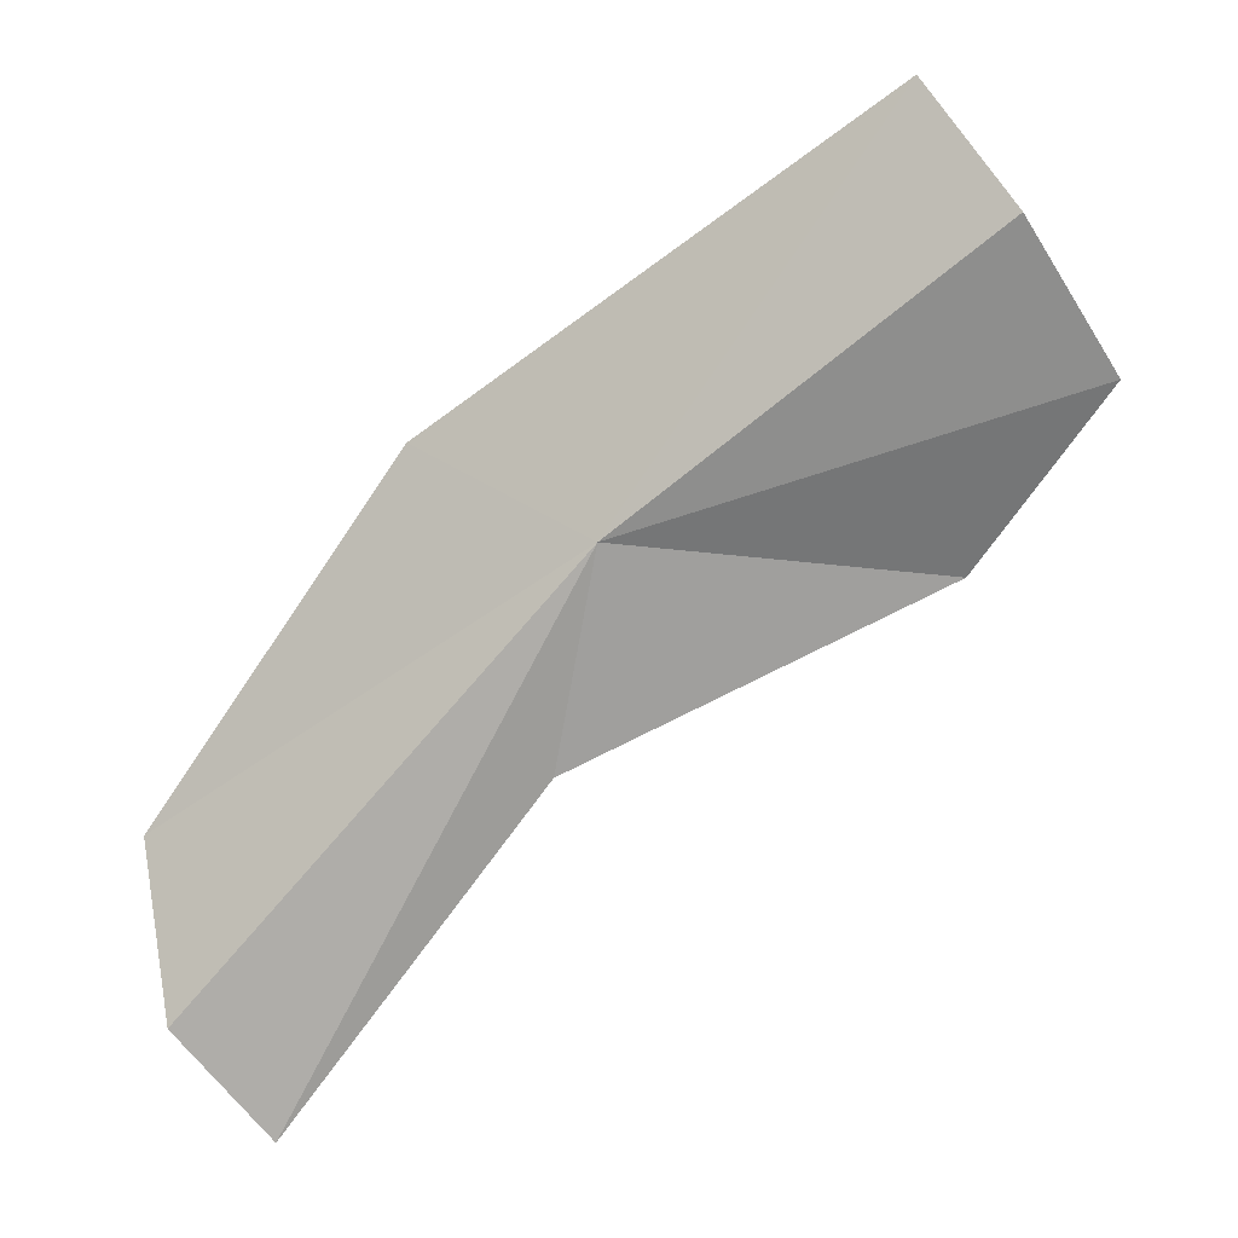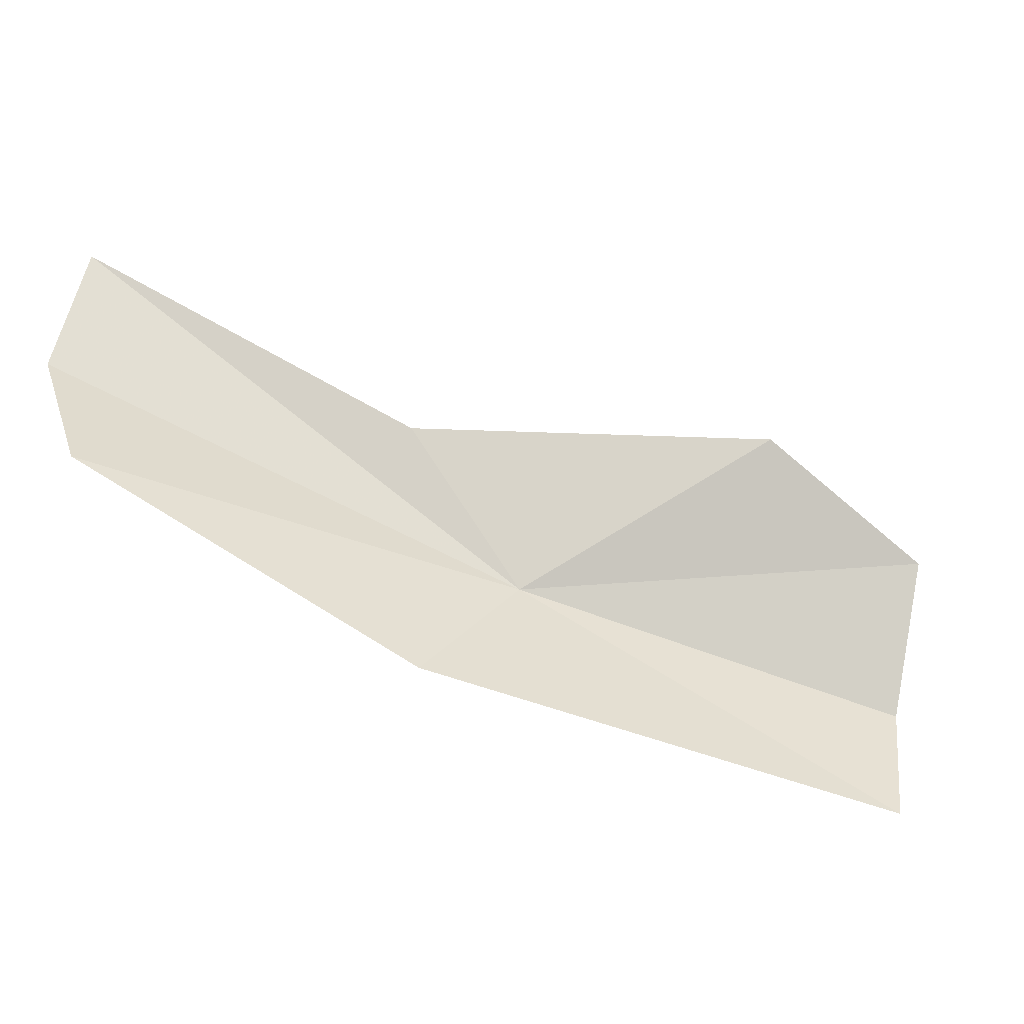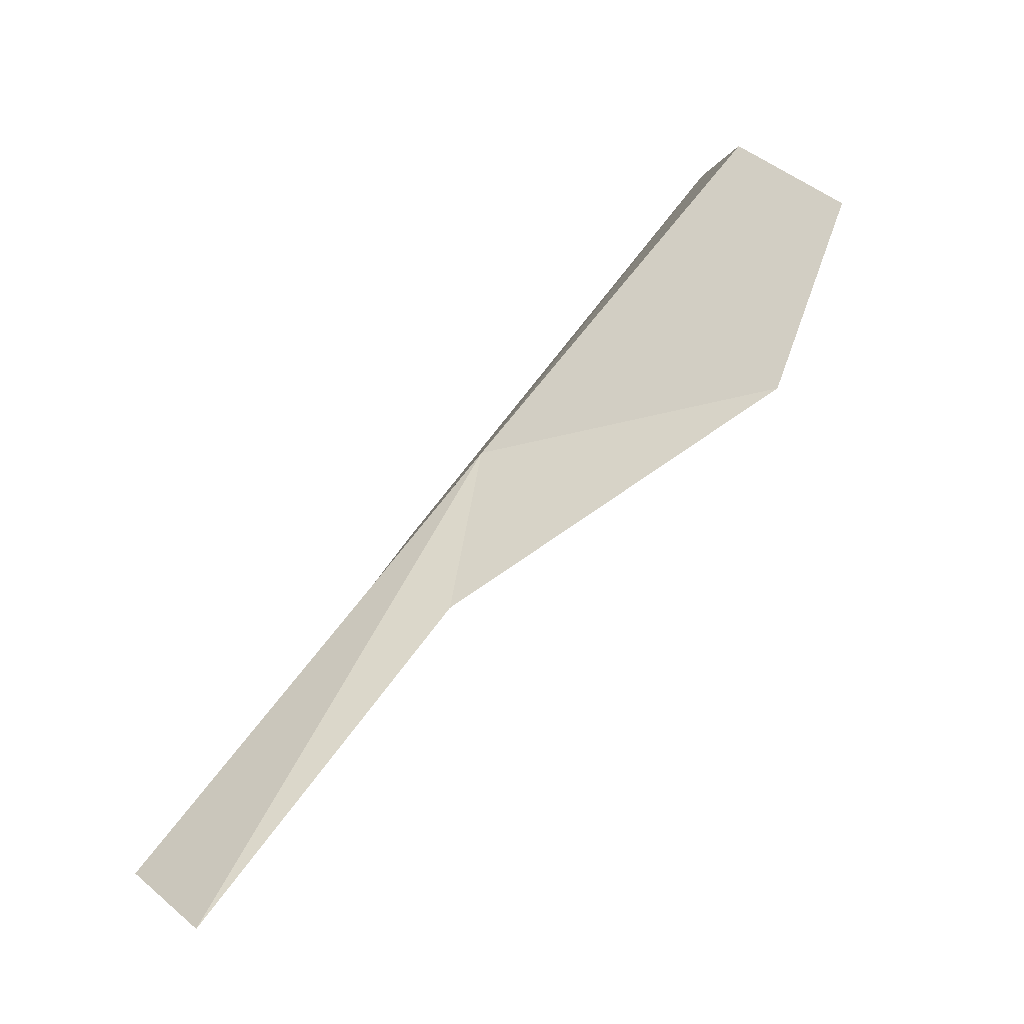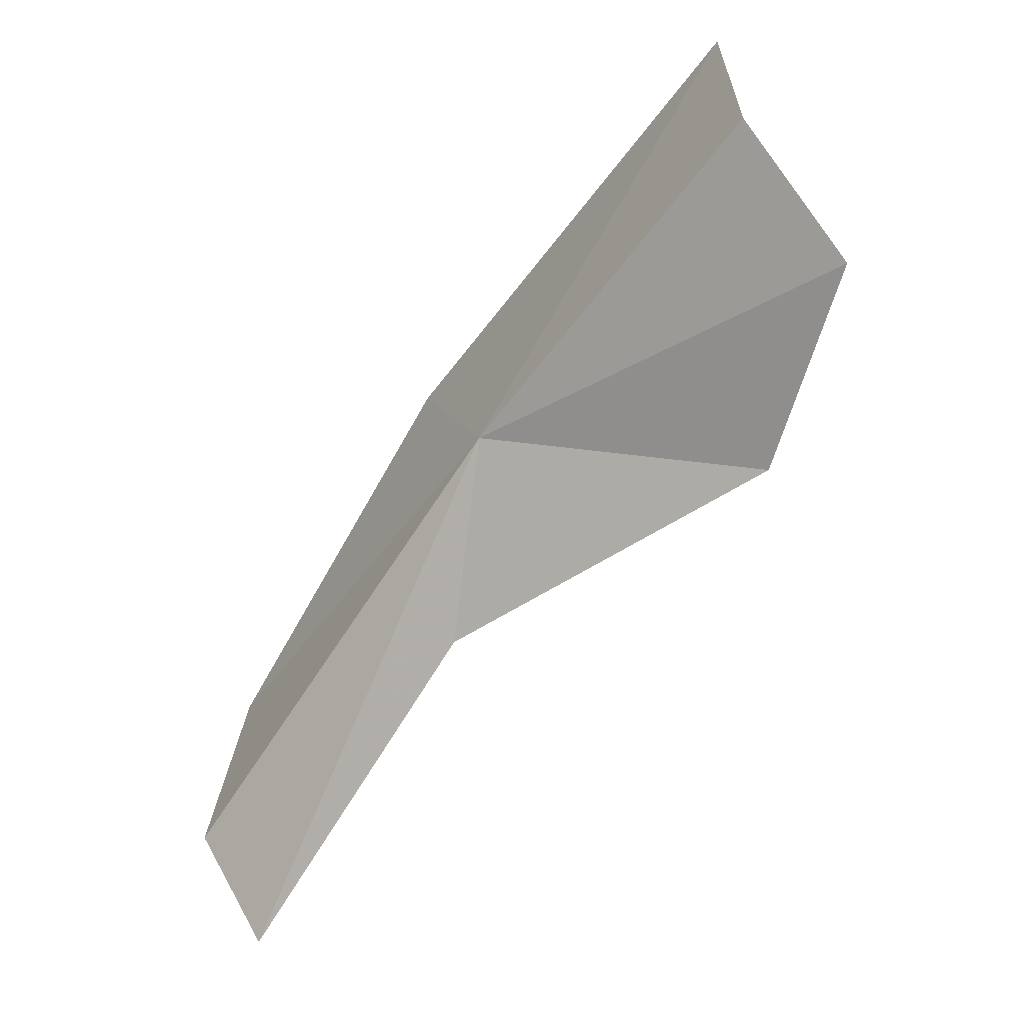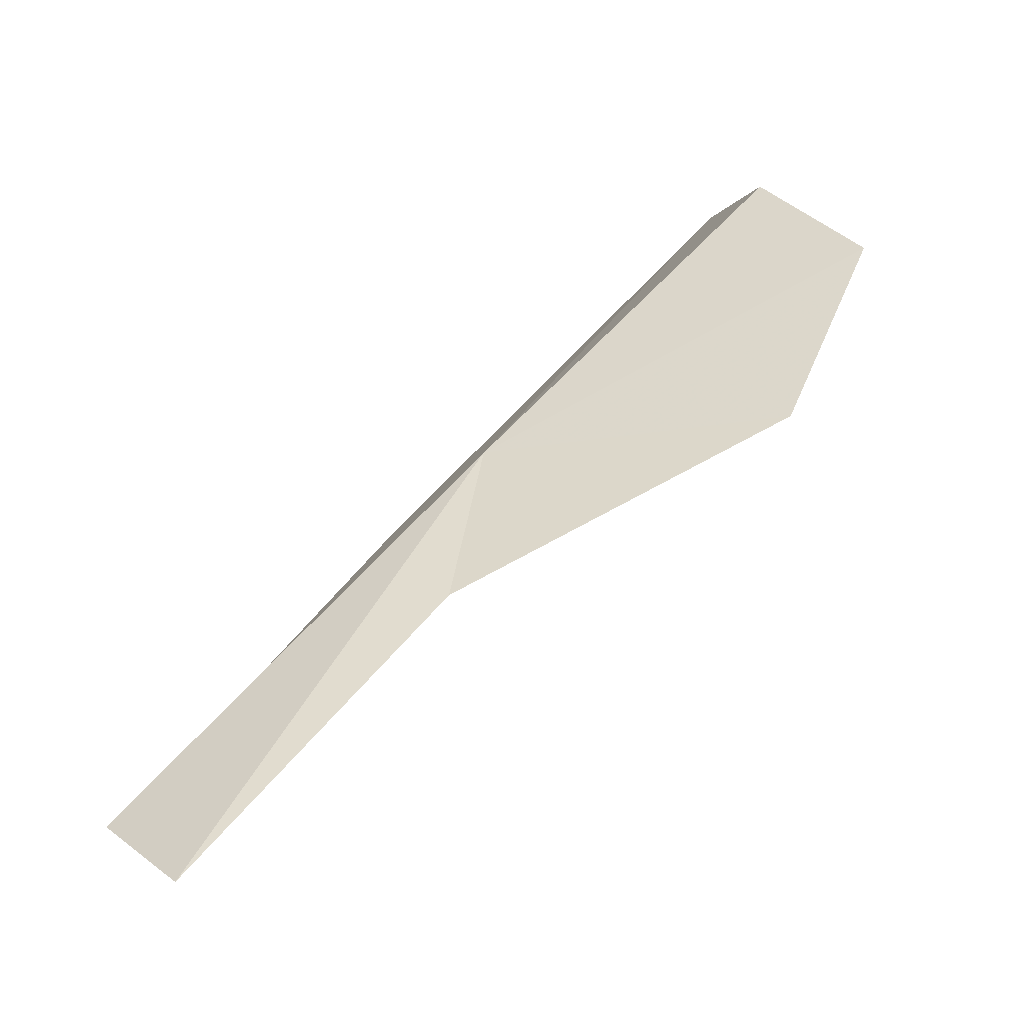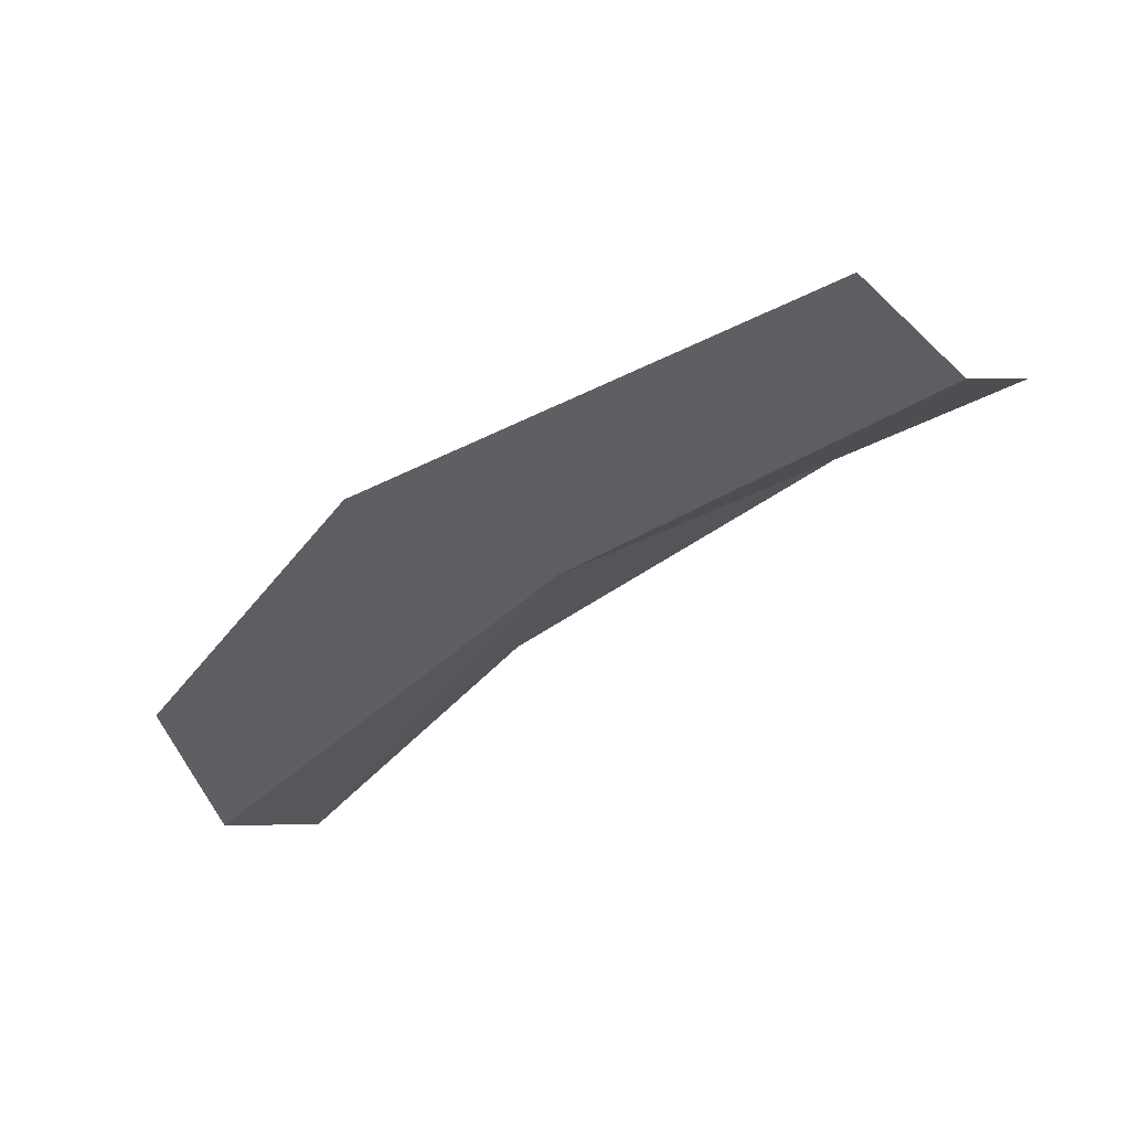
<metadata>
{"format":"obj","ext":"obj","renderer":"f3d","projection":"perspective","resolution":1024,"background":"white","views":[{"elev":15.8,"azim":-13.2,"up":"+Z"},{"elev":74.5,"azim":-23.7,"up":"+Y"},{"elev":-48.5,"azim":20.3,"up":"+Z"},{"elev":-3.9,"azim":27.5,"up":"+Z"},{"elev":-52.1,"azim":12.2,"up":"+Z"},{"elev":72.3,"azim":-29.2,"up":"+Z"}]}
</metadata>
<code>
v -47.25 -17.82 101.4
v -51.12 -16.33 98.49
v -48.66 -16.42 102
v -47.62 -17.69 99.22
v -43.94 -17.95 100.9
v -44.5 -17.85 105.3
v -43.86 -18.76 104.2
v -50.15 -17.55 95.92
v -42.87 -18.64 102.7
v -51.05 -17.33 97.02
f 1 3 2
f 1 4 5
f 1 7 6
f 1 8 4
f 1 9 7
f 1 5 9
f 1 10 8
f 1 2 10
f 1 6 3

</code>
